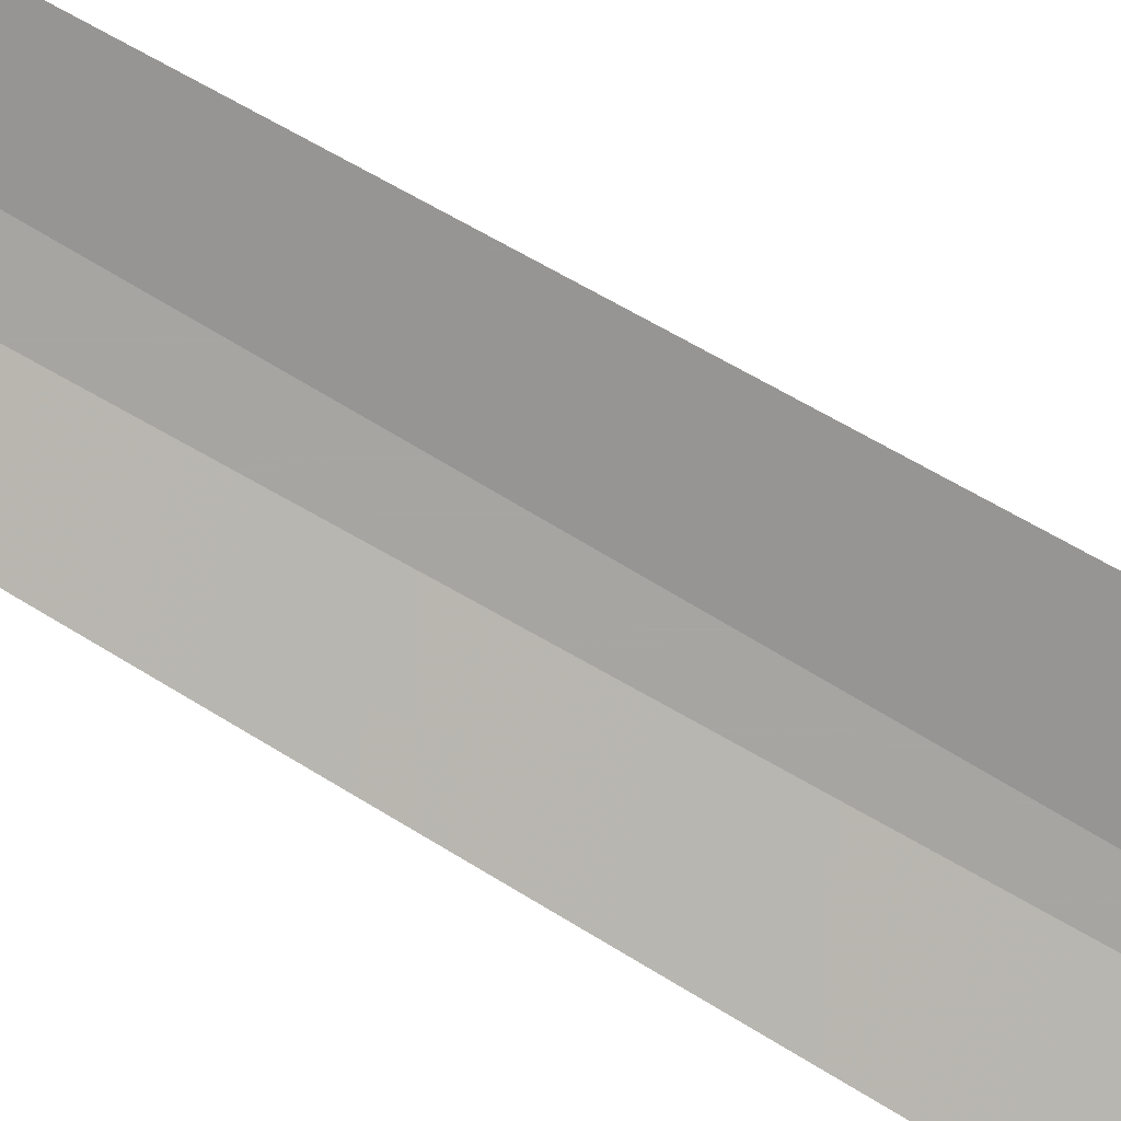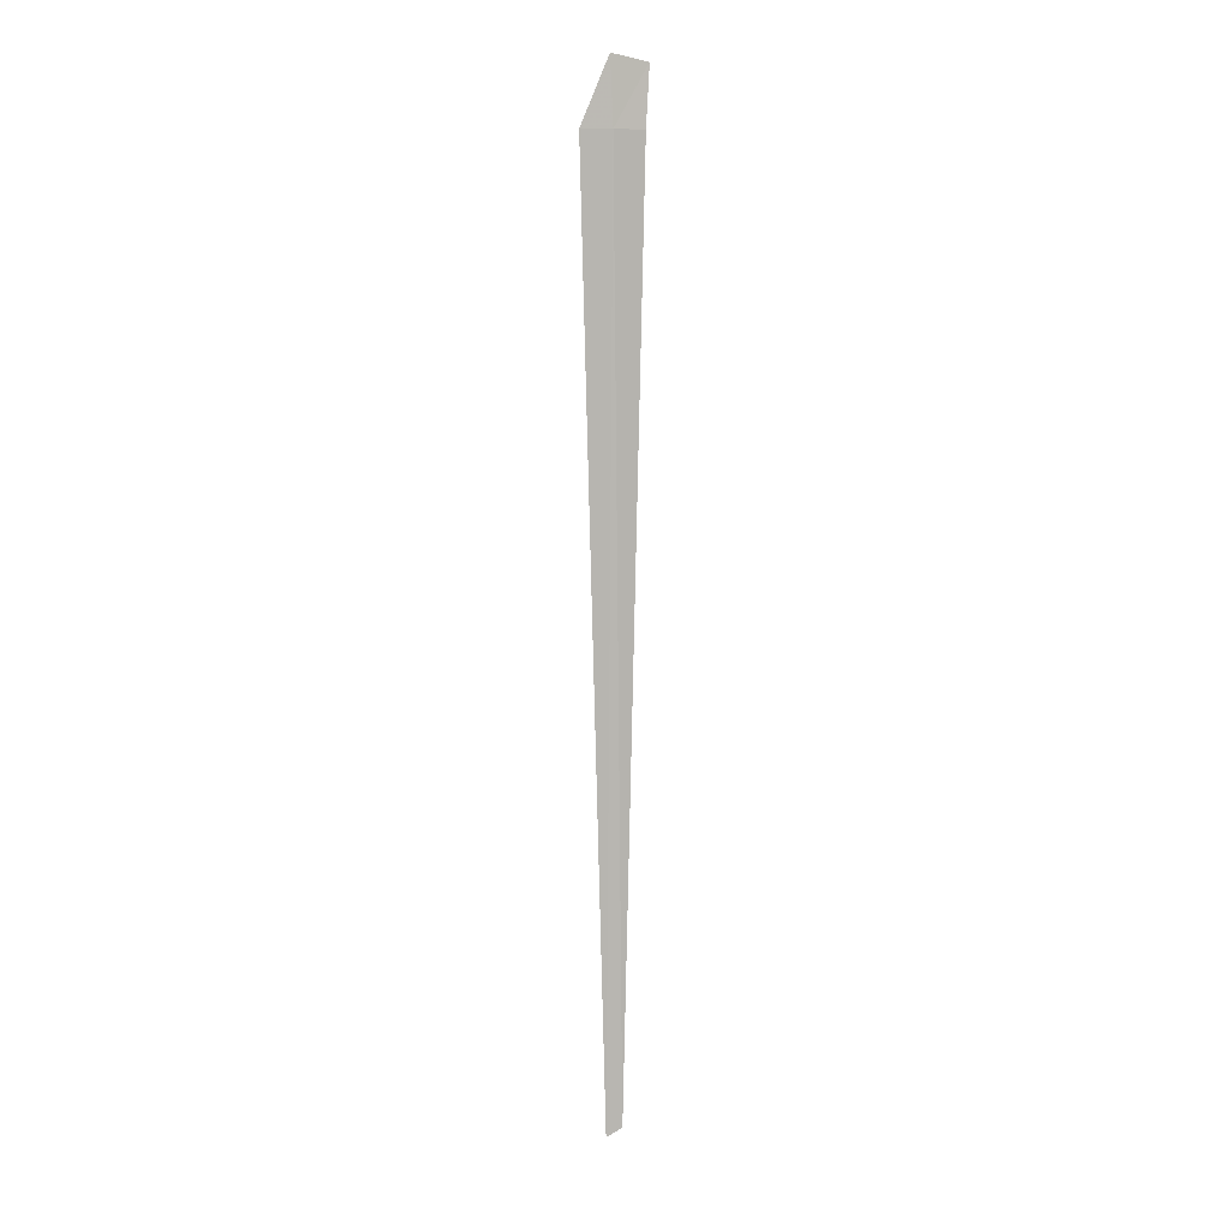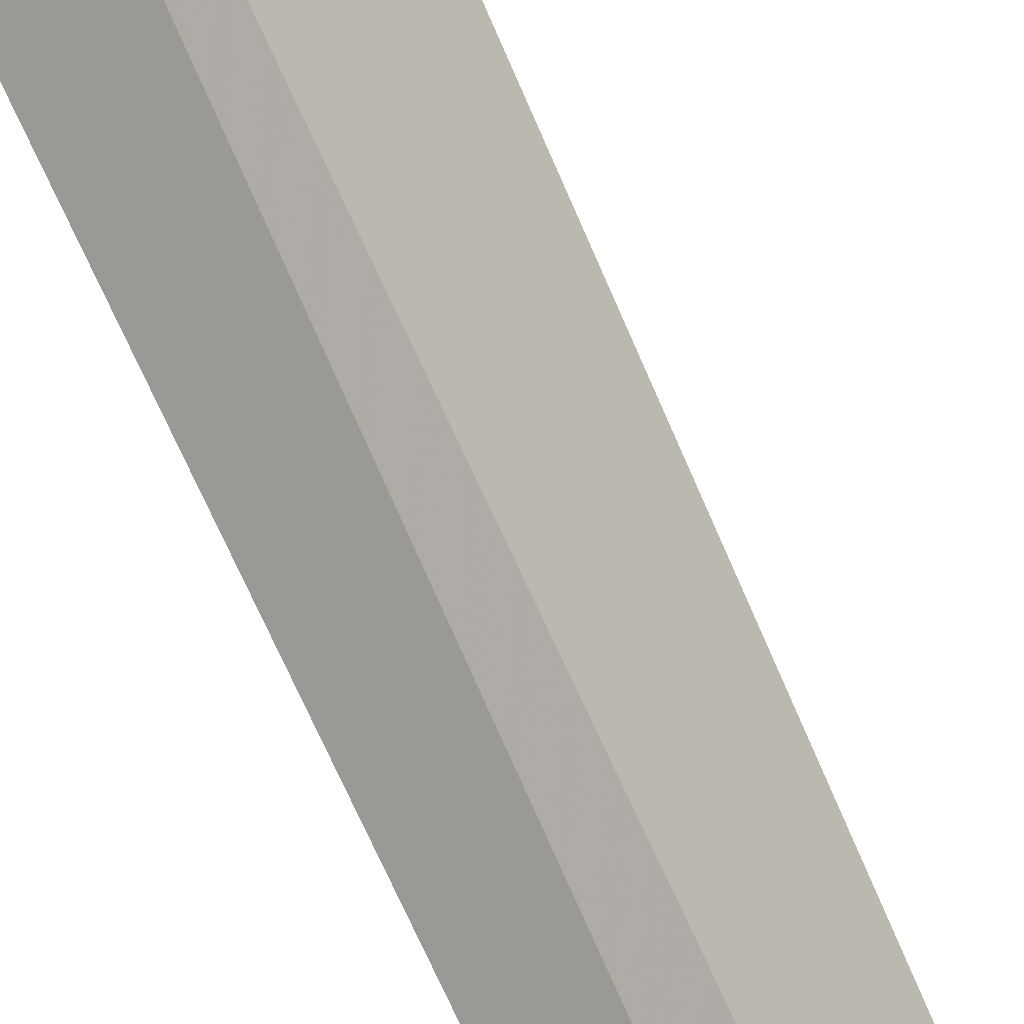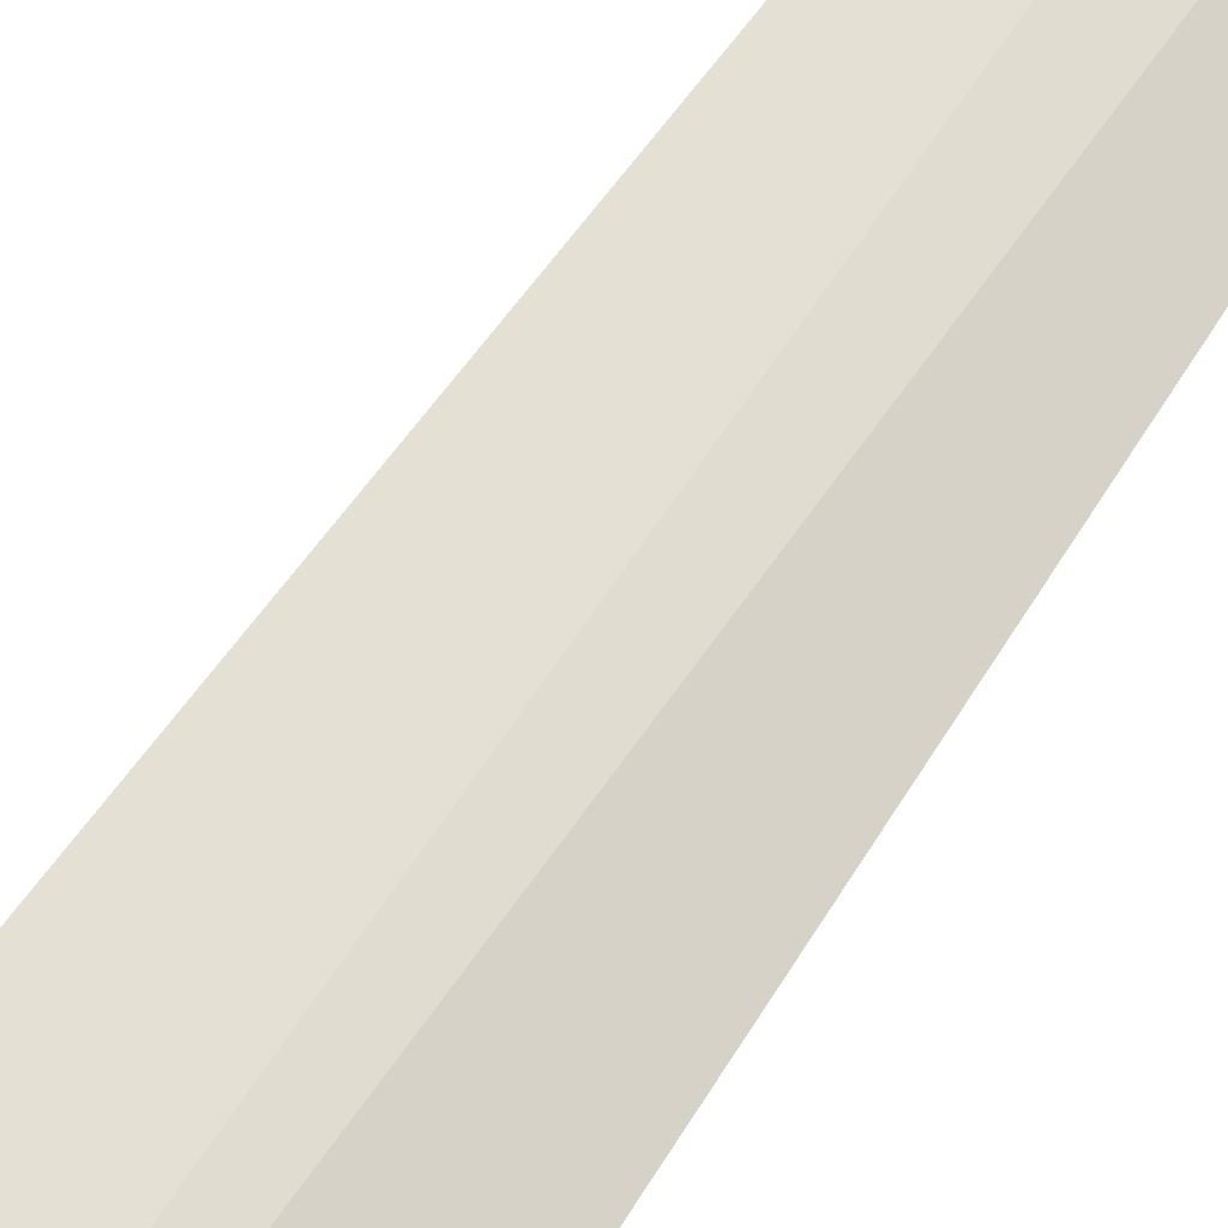
<metadata>
{"format":"obj","ext":"obj","renderer":"f3d","projection":"perspective","resolution":1024,"background":"white","views":[{"elev":-45.9,"azim":-127.8,"up":"+Y"},{"elev":8.8,"azim":136.8,"up":"+Z"},{"elev":71.5,"azim":156.1,"up":"+Y"},{"elev":30.2,"azim":20.5,"up":"+Y"}]}
</metadata>
<code>
v 0.8817 6.177 18.7
v 0.3734 6.367 19.61
v 0.8817 6.113 19.72
v 1.214 5.845 18.7
v 0.4635 6.39 18.7
v 0.967 6.11 4.147
v 0.7679 6.252 4.289
f 1 3 2
f 1 2 5
f 1 7 6
f 1 4 3
f 1 6 4
f 1 5 7

</code>
